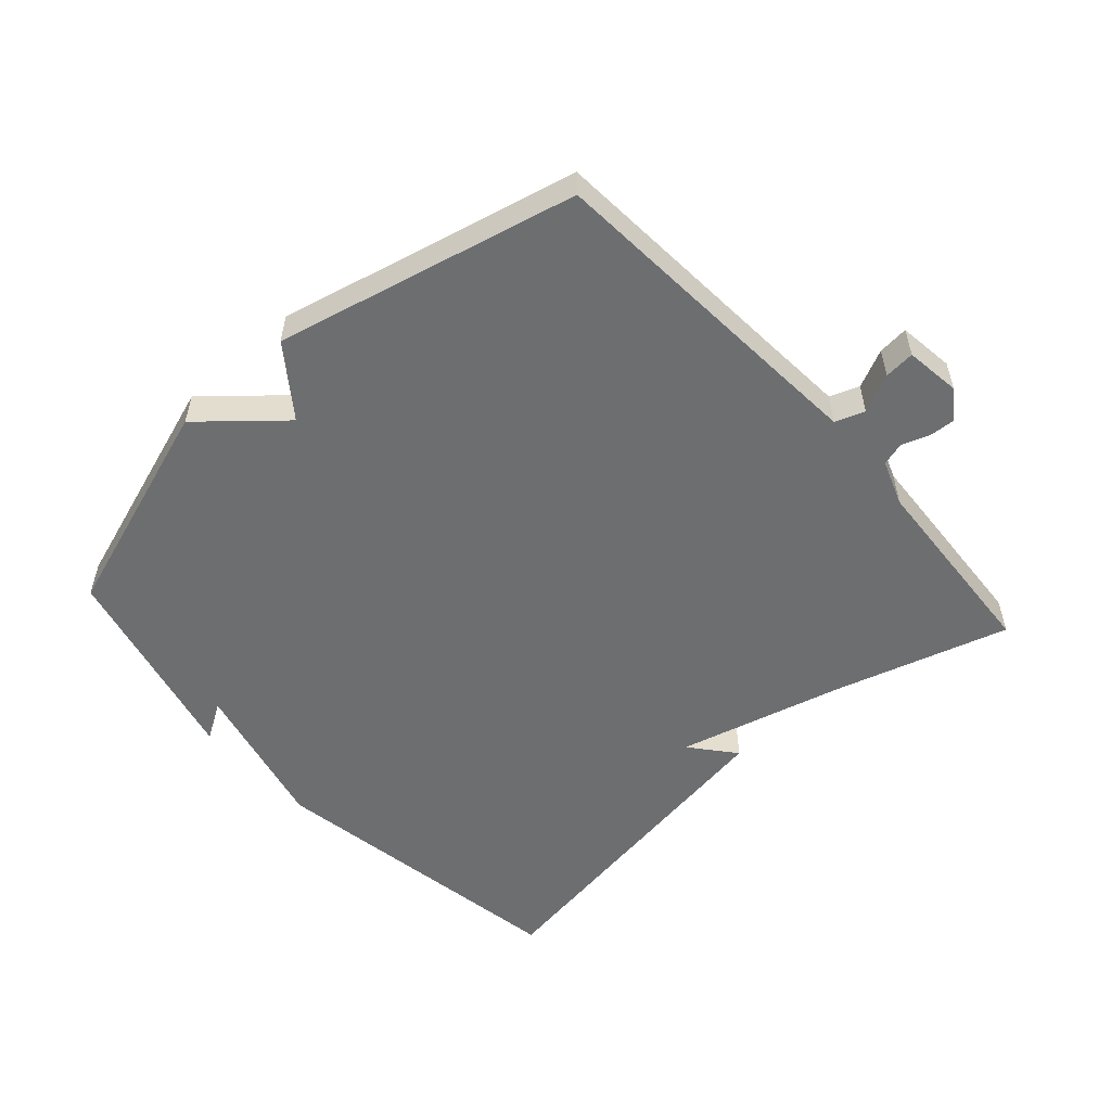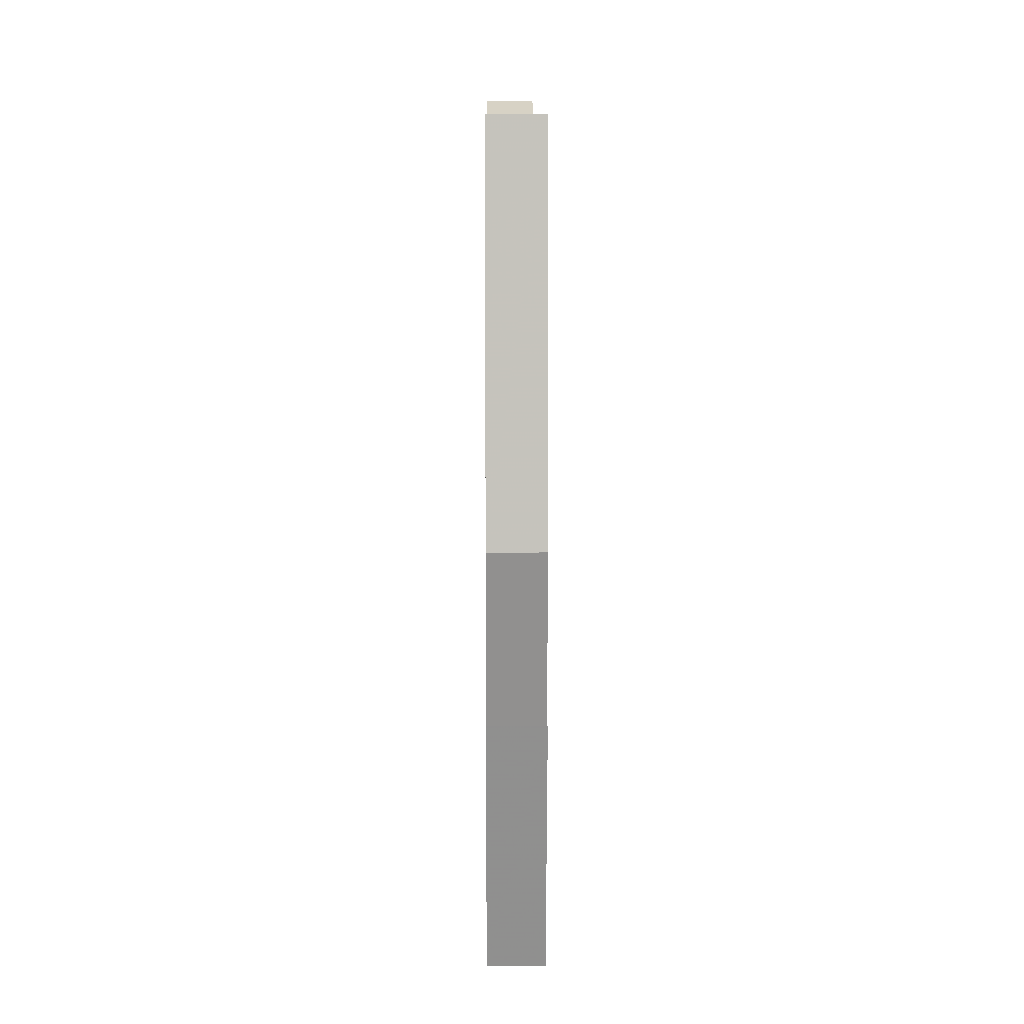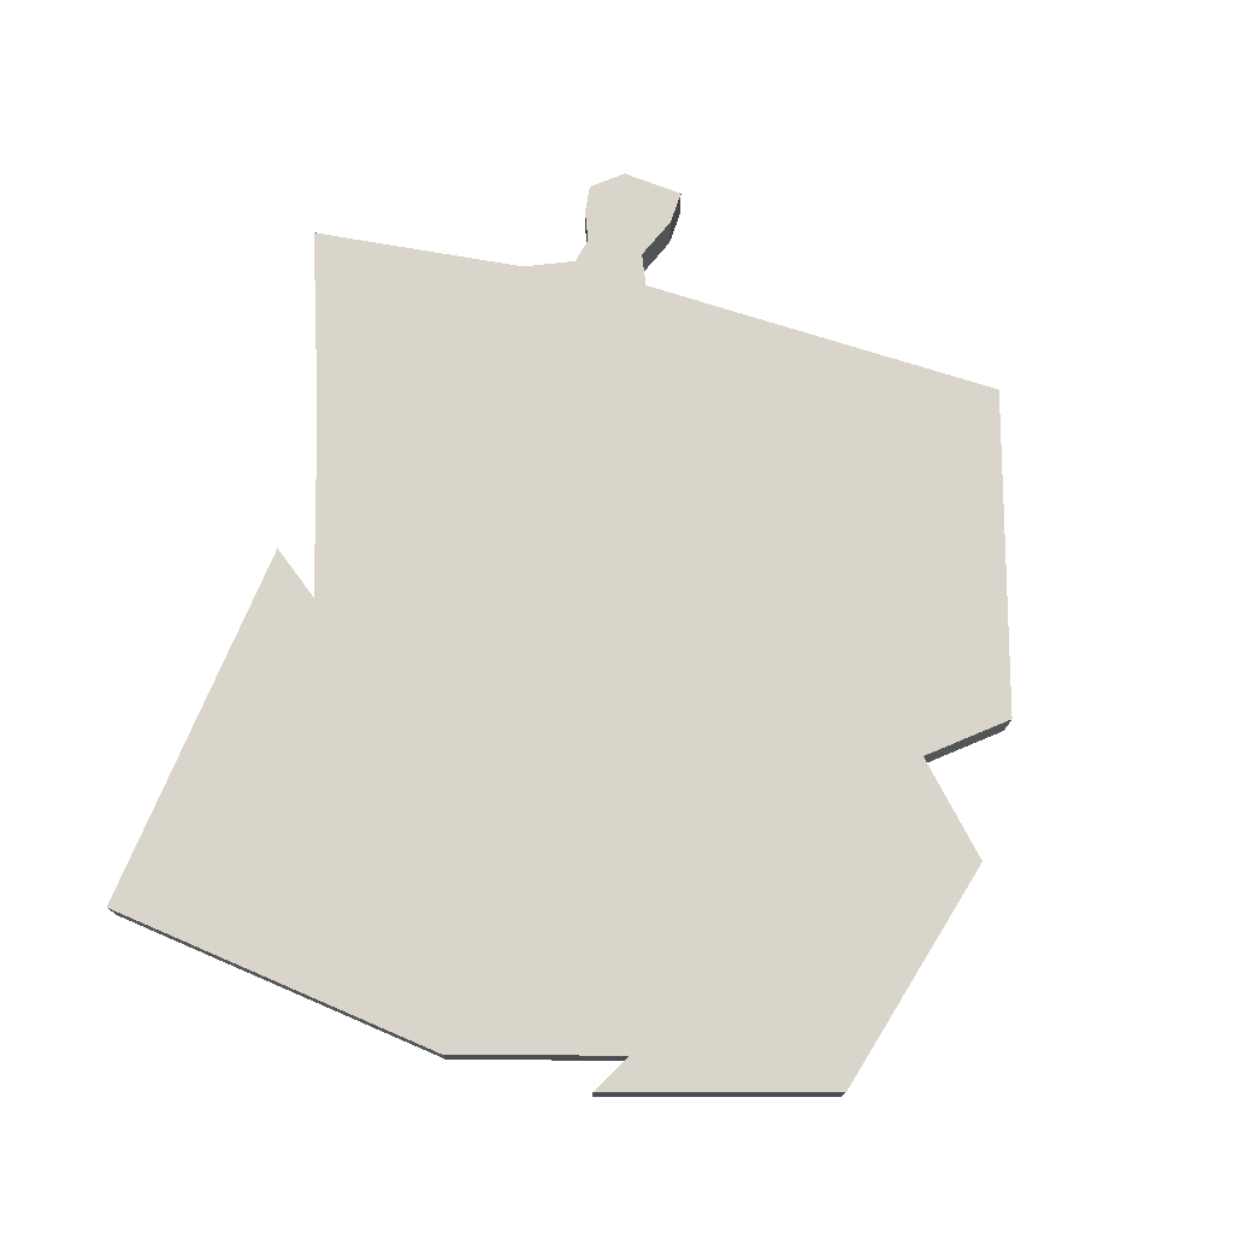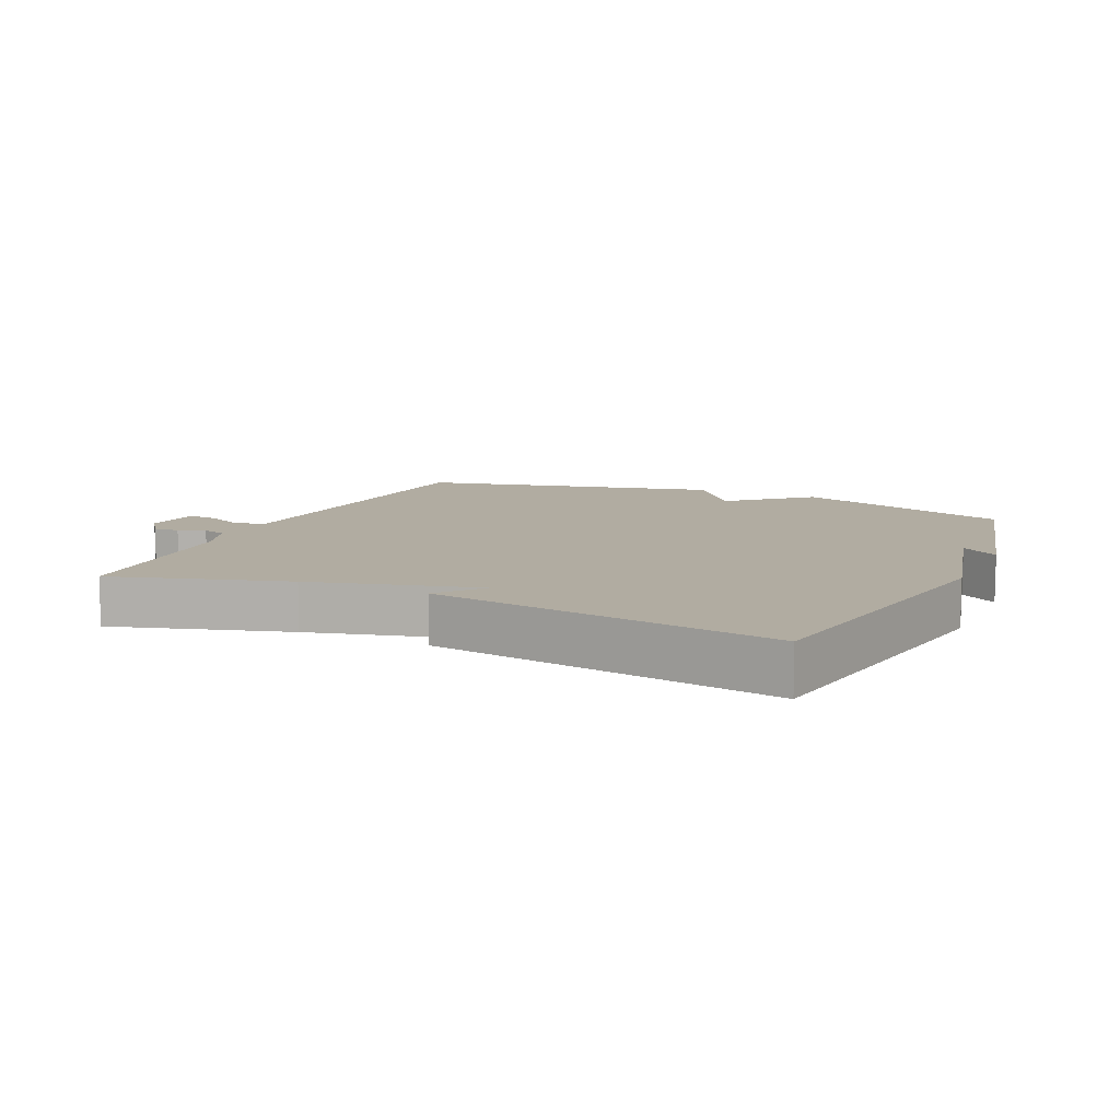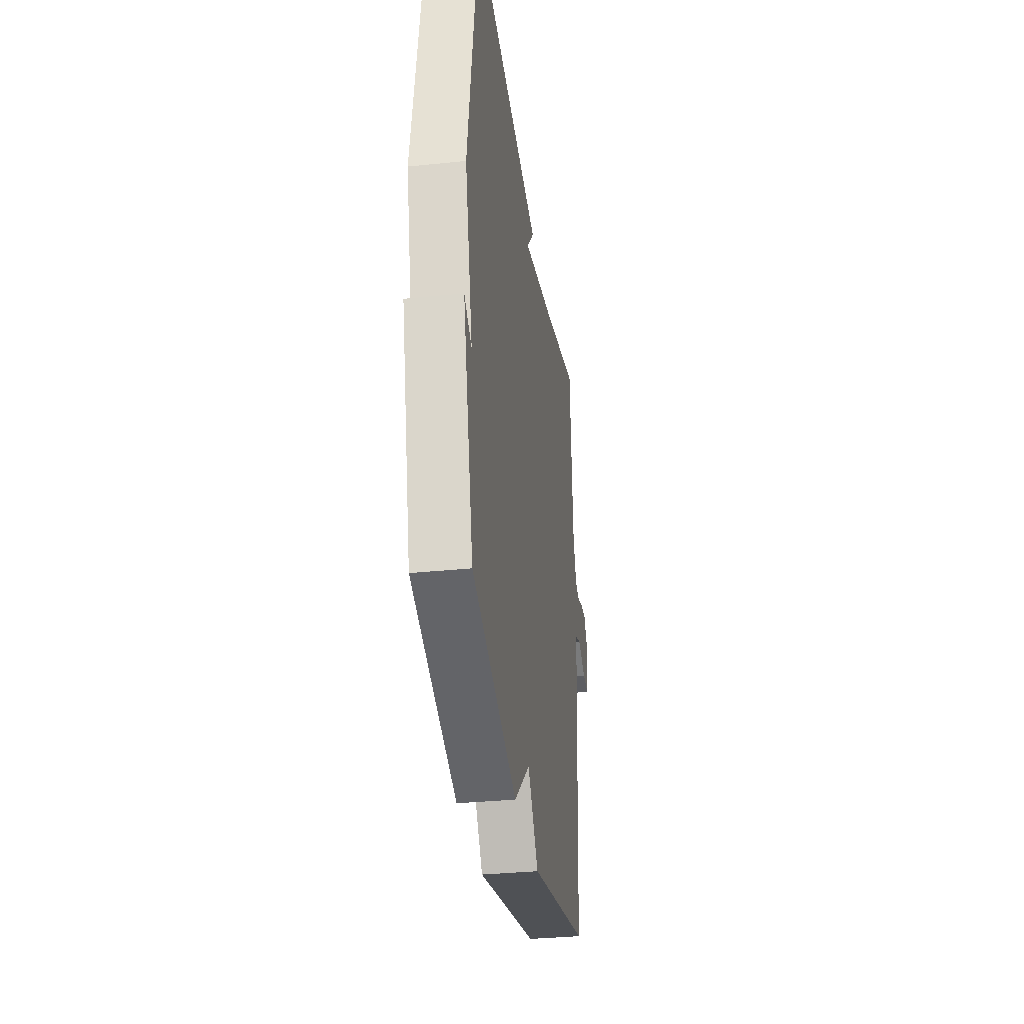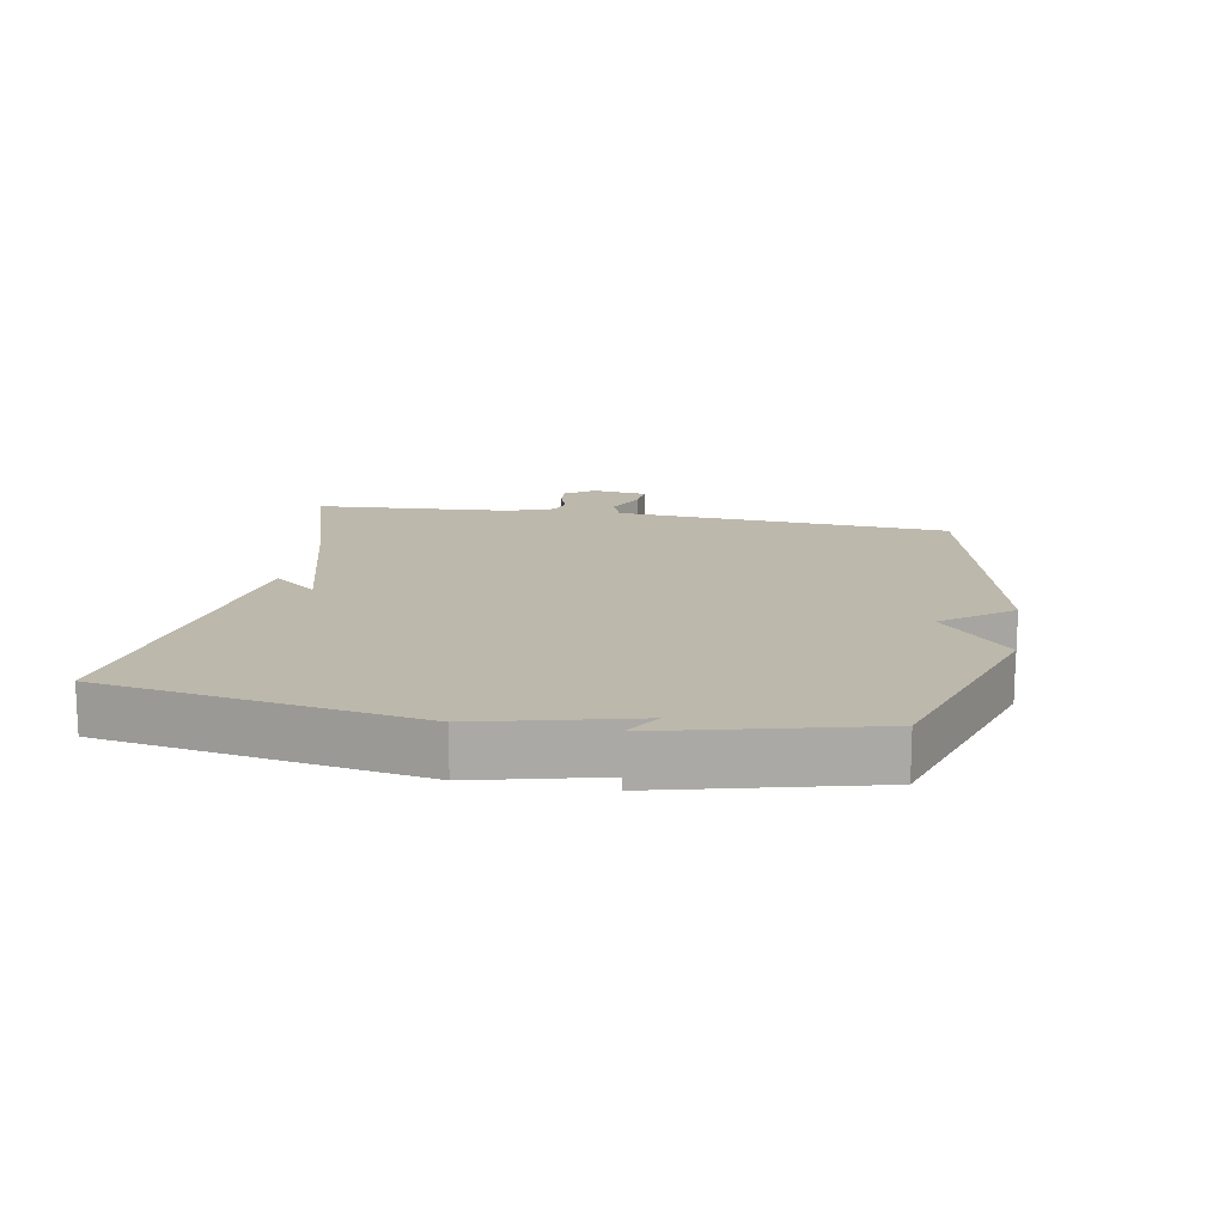
<metadata>
{"format":"obj","ext":"obj","renderer":"f3d","projection":"perspective","resolution":1024,"background":"white","views":[{"elev":-54.2,"azim":-137.9,"up":"+Y"},{"elev":10.7,"azim":89.5,"up":"+Z"},{"elev":74.2,"azim":103.9,"up":"+Y"},{"elev":10.2,"azim":24.6,"up":"+Y"},{"elev":-33.6,"azim":98.0,"up":"+Z"},{"elev":14.9,"azim":100.2,"up":"+Y"}]}
</metadata>
<code>
v 0.5 0.07 -0.5
v 0.162 0.07 -0.611
v 0.041 0.07 -0.505
v -0.038 0.07 -0.611
v -0.5 0.07 -0.5
v -0.526 0.07 -0.11
v -0.535 0.07 0.019
v -0.58 0.07 0.036
v -0.639 0.07 0.008
v -0.686 0.07 0.004
v -0.697 0.07 0.09
v -0.665 0.07 0.134
v -0.625 0.07 0.131
v -0.583 0.07 0.116
v -0.547 0.07 0.126
v -0.521 0.07 0.196
v -0.5 0.07 0.5
v -0.232 0.07 0.419
v 0.024 0.07 0.351
v -0.032 0.07 0.419
v 0.5 0.07 0.5
v 0.579 0.07 0.019
v 0.522 0.07 -0.216
v 0.579 0.07 -0.181
v 0.5 0 -0.5
v 0.162 0 -0.611
v 0.041 0 -0.505
v -0.038 0 -0.611
v -0.5 0 -0.5
v -0.526 0 -0.11
v -0.535 0 0.019
v -0.58 0 0.036
v -0.639 0 0.008
v -0.686 0 0.004
v -0.697 0 0.09
v -0.665 0 0.134
v -0.625 0 0.131
v -0.583 0 0.116
v -0.547 0 0.126
v -0.521 0 0.196
v -0.5 0 0.5
v -0.232 0 0.419
v 0.024 0 0.351
v -0.032 0 0.419
v 0.5 0 0.5
v 0.579 0 0.019
v 0.522 0 -0.216
v 0.579 0 -0.181
f 23 24 1 2
f 21 22 23
f 20 21 23
f 19 20 23
f 23 2 3
f 19 23 3
f 18 19 3
f 4 5 6
f 3 4 6
f 18 3 6
f 17 18 6
f 16 17 6
f 12 13 14
f 11 12 14
f 10 11 14
f 9 10 14
f 8 9 14
f 7 8 14 15
f 16 6 7
f 7 15 16
f 26 25 48 47
f 47 46 45
f 47 45 44
f 47 44 43
f 27 26 47
f 27 47 43
f 27 43 42
f 30 29 28
f 30 28 27
f 30 27 42
f 30 42 41
f 30 41 40
f 38 37 36
f 38 36 35
f 38 35 34
f 38 34 33
f 38 33 32
f 39 38 32 31
f 31 30 40
f 40 39 31
f 1 25 26 2
f 2 26 27 3
f 3 27 28 4
f 4 28 29 5
f 5 29 30 6
f 6 30 31 7
f 7 31 32 8
f 8 32 33 9
f 9 33 34 10
f 10 34 35 11
f 11 35 36 12
f 12 36 37 13
f 13 37 38 14
f 14 38 39 15
f 15 39 40 16
f 16 40 41 17
f 17 41 42 18
f 18 42 43 19
f 19 43 44 20
f 20 44 45 21
f 21 45 46 22
f 22 46 47 23
f 23 47 48 24
f 24 48 25 1

</code>
